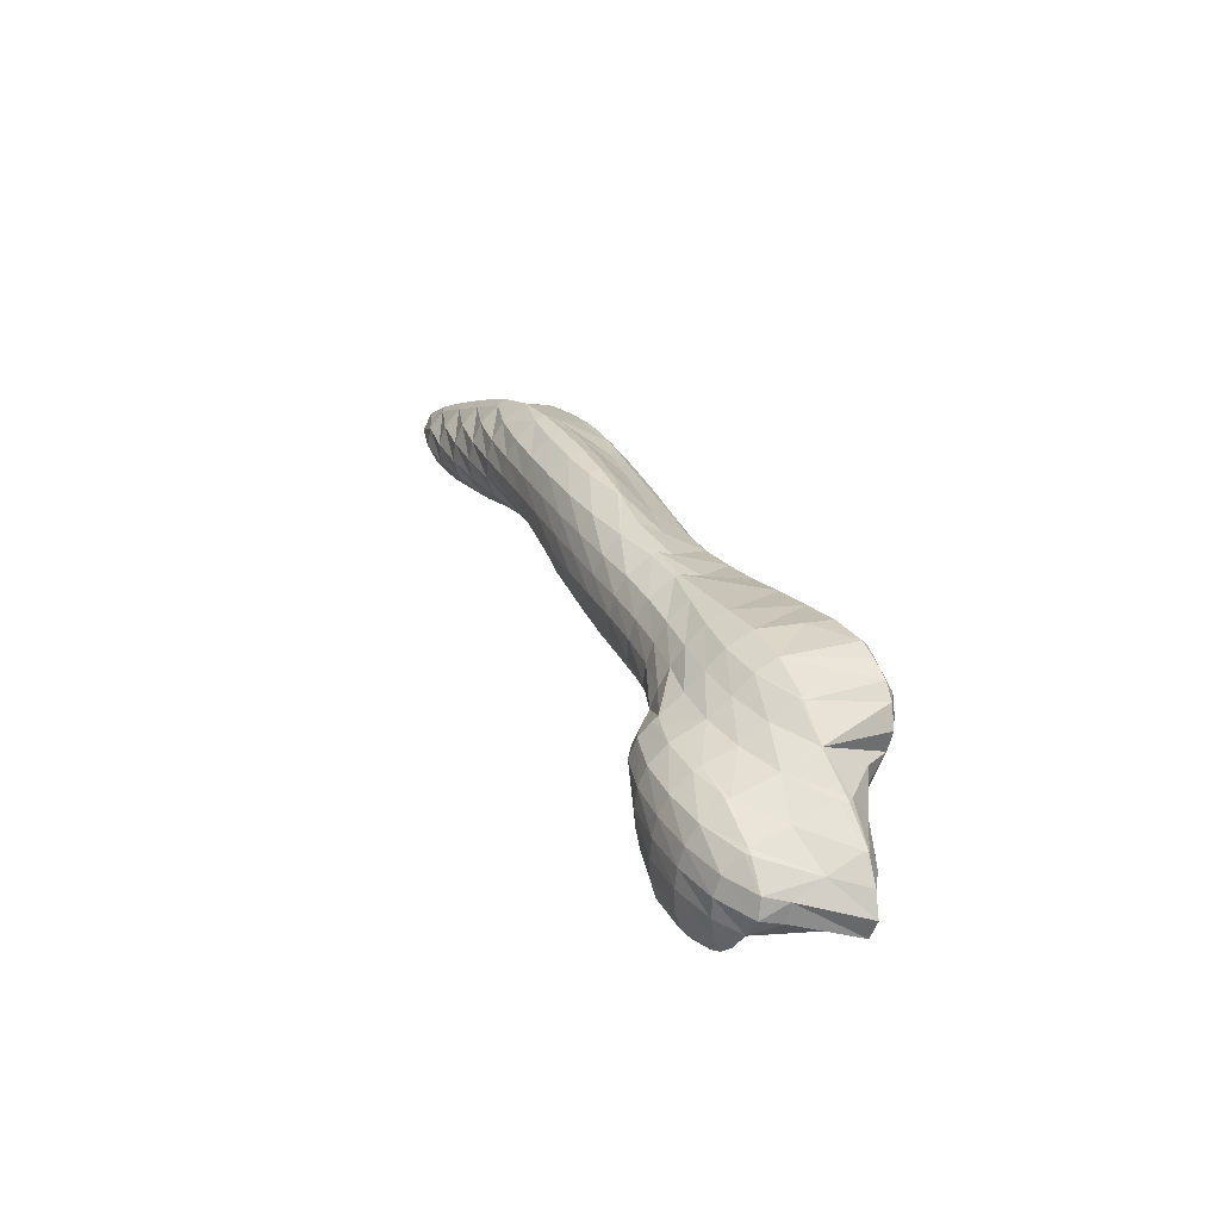
<metadata>
{"format":"obj","ext":"obj","renderer":"f3d","projection":"perspective","resolution":1024,"background":"white","views":[{"elev":26.2,"azim":52.5,"up":"+Y"}]}
</metadata>
<code>
v 236.8 217.6 81.84
v 237.6 216.9 82.12
v 237.8 217.4 81.54
v 237.9 218.5 81.48
v 237.1 218.7 81.71
v 237.8 219 81.79
v 239.1 216.3 82.52
v 239.9 216.1 82.72
v 239.9 216.2 82.44
v 240.2 217.1 81.4
v 240.4 218.2 81.2
v 239.3 219.6 81.97
v 240.3 219.5 81.7
v 240.3 219.9 82.1
v 242.2 215.7 83.24
v 242.3 215.9 82.65
v 242.6 216.9 81.64
v 242.8 218 81.32
v 242.8 219.1 81.47
v 242.4 220.5 82.4
v 242.7 220.4 82.32
v 242.7 220.6 82.45
v 244.5 215.6 83.72
v 244.7 215.8 83.18
v 245 216.7 82.08
v 245.1 217.8 81.67
v 245.2 218.9 81.65
v 245.2 220.1 82.13
v 245.1 220.9 82.86
v 246.9 215.6 84.18
v 246.9 215.6 84.02
v 247.3 216.5 82.7
v 247.5 217.6 82.16
v 247.6 218.7 82.01
v 247.6 219.9 82.29
v 247.5 221.1 83.29
v 247.4 215.6 84.28
v 249.3 215.8 84.6
v 249.5 216.4 83.5
v 249.8 217.4 82.76
v 249.9 218.5 82.53
v 249.9 219.7 82.76
v 249.8 220.9 83.78
v 251.6 215.8 85.06
v 251.8 216.3 84.22
v 252.1 217.3 83.36
v 252.2 218.4 83.12
v 252.2 219.6 83.47
v 252.1 220.5 84.32
v 253.9 215.3 85.61
v 254.2 216.1 84.45
v 254.4 217.1 83.79
v 254.5 218.2 83.66
v 254.5 219.4 84.19
v 254.4 220.1 84.84
v 254.6 215.1 85.78
v 256.2 214.4 86.21
v 256.4 214.8 85.48
v 256.6 215.8 84.56
v 256.8 216.9 84.16
v 256.9 218 84.2
v 256.8 219.3 84.98
v 256.7 219.7 85.37
v 257.9 213.7 86.69
v 258.4 213.5 86.82
v 258.5 213.6 86.56
v 258.8 214.5 85.36
v 259 215.6 84.79
v 259.1 216.7 84.58
v 259.2 217.9 84.77
v 259.1 219.2 85.85
v 259.1 219.3 85.9
v 260.7 212.8 87.4
v 261 213.3 86.37
v 261.2 214.3 85.53
v 261.4 215.4 85.14
v 261.5 216.5 85
v 261.5 217.7 85.21
v 261.4 219 86.26
v 261.4 219.1 86.38
v 262.9 212.2 87.95
v 263 212.2 87.96
v 263 212.2 87.94
v 263.4 213.1 86.48
v 263.6 214.1 85.84
v 263.7 215.2 85.52
v 263.8 216.3 85.39
v 263.9 217.5 85.51
v 263.9 218.7 86.23
v 263.8 219.3 86.81
v 265.3 211.8 88.48
v 265.4 212 88.15
v 265.7 212.9 86.84
v 265.9 213.9 86.27
v 266.1 215 85.97
v 266.2 216.1 85.81
v 266.3 217.3 85.84
v 266.3 218.5 86.27
v 266.2 219.5 87.24
v 267.6 211.8 88.95
v 267.7 211.8 88.85
v 268 212.7 87.4
v 268.3 213.7 86.78
v 268.4 214.8 86.45
v 268.5 215.9 86.27
v 268.6 217.1 86.22
v 268.7 218.2 86.42
v 267.3 219.7 87.43
v 268.6 219.5 87.25
v 268.5 219.9 87.64
v 268 211.8 89.01
v 270 212 89.38
v 270.3 212.6 88.15
v 270.6 213.6 87.38
v 270.7 214.6 86.99
v 270.9 215.7 86.77
v 271 216.9 86.66
v 271 218 86.72
v 271 219.3 87.2
v 270.9 220.2 88.05
v 272.4 212.1 89.82
v 272.6 212.5 89.04
v 272.9 213.4 88.06
v 273 214.5 87.61
v 273.2 215.6 87.34
v 273.3 216.7 87.18
v 273.4 217.8 87.15
v 273.4 219 87.39
v 272.7 220.4 88.36
v 273.3 220.3 88.3
v 273.3 220.5 88.46
v 274.6 212.4 90.21
v 274.8 212.4 90.23
v 275.1 213.3 88.99
v 275.3 214.4 88.41
v 275.5 215.4 88.09
v 275.6 216.6 87.87
v 275.7 217.7 87.77
v 275.8 218.9 87.93
v 275.7 220.1 88.6
v 275.7 220.5 88.93
v 277.1 213.4 90.51
v 277.3 213.5 90.52
v 277.5 214.3 89.79
v 277.7 215.4 89.34
v 277.8 216.5 89.02
v 277.9 217.6 88.85
v 278 218.8 89.09
v 276.7 220.1 89.21
v 277.9 219.5 89.54
v 278.1 214.4 90.52
v 278.6 215.5 90.42
v 279 216.6 90.3
v 279.2 217.7 90.13
v 278.7 218.8 89.81
v 233.9 217.4 85.84
v 234.3 216.8 86.04
v 234.5 217.2 85.25
v 234.5 218.4 85.78
v 235.9 216.1 86.48
v 236.6 216 86.64
v 236.7 216 86.35
v 237.3 216.6 83.44
v 234.5 218.5 85.78
v 236.3 219.4 85.94
v 237 219.7 86.02
v 238.2 215.9 86.96
v 238.9 215.9 87.1
v 238.5 220.4 86.2
v 239.5 220.8 86.32
v 241.3 216.2 87.52
v 240.9 221.3 86.49
v 241.9 221.7 86.63
v 243.7 216.5 87.94
v 244.7 221.9 85.44
v 243.5 222.3 86.83
v 244.4 222.5 86.96
v 246.7 215.8 84.92
v 244.4 216.6 88.05
v 246.1 216.9 88.33
v 247.4 221.3 83.87
v 246.8 223.1 87.33
v 248.5 217.1 88.75
v 249.8 221.1 84.17
v 247 223.1 87.36
v 249.3 222.8 86.9
v 249.2 223.2 87.77
v 250.8 217 89.24
v 252 221 85.22
v 251.7 222.6 87.22
v 251.5 223.2 88.24
v 253.1 216.4 89.8
v 254.2 220.9 86.1
v 254 222.4 87.78
v 253.9 223 88.73
v 255.1 215.8 90.3
v 255.4 215.7 90.38
v 256.5 220.8 86.93
v 256.3 222.3 88.52
v 256.2 222.7 89.23
v 258.3 213.8 87.4
v 257.7 215.2 90.91
v 258.8 220.7 87.85
v 258.5 222.2 89.66
v 258.5 222.3 89.77
v 260.4 213.8 89.26
v 260 214.9 91.42
v 261 220.6 88.87
v 258.7 222.2 89.83
v 260.8 221.6 90.34
v 263 212.2 87.98
v 262.6 213.8 90.31
v 262.3 214.7 91.92
v 263.2 220.6 90.07
v 263 220.9 90.91
v 265.2 212.1 88.89
v 264.9 213.6 90.98
v 264.7 214.5 92.41
v 265.6 220.3 90.09
v 265.4 220.7 91.41
v 267.6 211.9 89.07
v 267.3 213.4 91.45
v 267 214.3 92.91
v 267.7 220.8 91.86
v 269.6 213.2 91.75
v 269.3 214 93.41
v 270.1 220.9 92.3
v 272 213 91.98
v 271.7 213.7 93.92
v 273 220.7 90.08
v 272.5 221 92.75
v 274 213.3 94.45
v 274.8 220.6 93.26
v 275.3 220.5 90.85
v 274.5 213.1 94.58
v 276.2 212.6 95.02
v 276.5 212.8 93.62
v 277.2 213.4 90.75
v 277 219.8 93.87
v 278.5 212.1 95.57
v 278.9 212.6 94.13
v 279.2 213.5 92.93
v 279.4 214.5 92.31
v 279.6 215.6 92.01
v 279.6 216.8 92.07
v 279.2 218.4 94.55
v 279.2 218.4 94.54
v 277.2 219.7 93.92
v 280.9 211.8 96.07
v 281.2 212.4 94.84
v 281.4 213.4 94.06
v 281.6 214.5 93.79
v 281.6 215.7 93.89
v 281.5 217 94.84
v 281.5 217.3 95.19
v 283.2 211.8 96.54
v 283.4 212.3 95.69
v 283.6 213.4 95.18
v 283.7 214.5 95.22
v 283.7 215.8 95.8
v 281.9 217.1 95.31
v 283.7 215.9 95.88
v 284.9 212.3 96.77
v 285.3 213.4 96.65
v 284.7 214.6 96.32
v 283.8 215.8 95.91
v 234.3 217.4 86.27
v 236.6 216.1 86.76
v 236.5 217.3 87.4
v 236.7 218.5 87.24
v 236.9 219.5 86.46
v 238.8 217.2 88
v 238.9 218.3 88.11
v 239.1 219.4 87.75
v 239.3 220.4 86.9
v 241.2 217 88.24
v 241.2 218.2 88.65
v 241.3 219.3 88.58
v 241.5 220.4 88.14
v 241.8 221.4 87.24
v 243.7 216.7 88.17
v 243.6 218 88.98
v 243.7 219.1 89.16
v 243.8 220.3 88.97
v 244 221.3 88.48
v 244.3 222.3 87.48
v 246 217.7 89.06
v 246 218.9 89.57
v 246.1 220.1 89.58
v 246.2 221.2 89.3
v 246.4 222.2 88.67
v 248.4 217.4 89.06
v 248.4 218.7 89.93
v 248.4 219.9 90.09
v 248.5 221 89.92
v 248.7 222.1 89.44
v 249 223 88.33
v 250.8 217.3 89.57
v 250.7 218.6 90.44
v 250.8 219.7 90.62
v 250.9 220.9 90.47
v 251 221.9 90.04
v 251.3 222.9 89.02
v 253 217.2 90.57
v 253 218.4 91.12
v 253.1 219.6 91.18
v 253.2 220.7 90.99
v 253.4 221.8 90.55
v 253.7 222.7 89.52
v 255.4 215.7 90.49
v 255.3 217.1 91.5
v 255.3 218.3 91.77
v 255.4 219.4 91.73
v 255.5 220.5 91.48
v 255.7 221.6 90.98
v 256 222.5 89.86
v 257.6 215.7 91.46
v 257.6 216.9 92.21
v 257.6 218.1 92.34
v 257.7 219.2 92.22
v 257.9 220.3 91.9
v 258.1 221.3 91.26
v 258.5 222.2 89.87
v 259.9 215.5 92.15
v 259.9 216.8 92.8
v 259.9 217.9 92.86
v 260.1 219 92.67
v 260.2 220.1 92.23
v 260.5 221.1 91.3
v 262.2 215.4 92.75
v 262.2 216.6 93.35
v 262.3 217.8 93.37
v 262.4 218.9 93.12
v 262.6 219.9 92.55
v 263 220.8 91.24
v 264.5 215.2 93.37
v 264.5 216.5 93.96
v 264.6 217.6 93.95
v 264.7 218.7 93.66
v 264.9 219.7 93.04
v 265.3 220.6 91.64
v 266.8 215.1 94.16
v 266.8 216.3 94.76
v 266.9 217.5 94.67
v 267 218.5 94.33
v 267.2 219.6 93.72
v 267.6 220.5 92.54
v 268.9 215.1 95.74
v 268.9 216.3 96.08
v 269.1 217.4 95.71
v 269.3 218.4 95.15
v 269.5 219.4 94.45
v 269.8 220.4 93.43
v 270.2 214.2 98.1
v 270.7 213.6 98.3
v 271.1 213.9 96.67
v 269.8 215.3 97.79
v 270.3 216.4 97.69
v 271.1 217.1 97.73
v 271.2 217.4 97.36
v 271.5 218.3 96.12
v 271.8 219.3 95.15
v 272.1 220.3 94.16
v 272.1 211.8 98.89
v 272.8 211 99.19
v 273 211.6 98.34
v 273.3 212.5 97.17
v 271.2 213 98.51
v 273.9 213.3 94.85
v 272.1 217.4 97.87
v 273.5 217.6 98.12
v 273.9 218.2 96.7
v 274.2 219.1 95.52
v 274.5 220 94.46
v 273.4 210.6 99.37
v 275 209.9 99.83
v 275.2 210.3 98.97
v 275.5 211.3 97.91
v 275.9 212.2 96.61
v 275.9 217.4 98.61
v 276.3 217.9 96.88
v 276.6 218.8 95.44
v 277 219.7 94.01
v 277.4 209.7 100.3
v 277.6 210.1 99.43
v 277.9 211 98.25
v 278.3 211.9 96.51
v 277.6 217 99.04
v 278.2 216.9 98.94
v 278.1 216.8 99.16
v 278.8 217.6 96.54
v 279.1 210.1 100.6
v 279.8 210.5 100.6
v 280 211 99.68
v 280.6 211.7 97.3
v 280.4 215.8 99.79
v 280.9 216.4 97.75
v 281.4 217.2 95.6
v 280.6 211.1 100.7
v 281.4 212.2 100.6
v 282.7 213 99.54
v 282.1 213.3 100.6
v 282.8 214.1 99.37
v 282 214.4 100.4
v 283.2 215 97.8
v 280.7 215.6 99.89
v 283.6 215.8 96.03
v 270.7 214.2 98.61
v 270.8 215.4 98.79
v 270.9 216.5 98.39
v 272.8 211.8 99.63
v 272.8 213 99.91
v 272.9 214.2 100.1
v 273 215.3 99.96
v 273.1 216.4 99.54
v 273.4 217.4 98.56
v 275 210.6 100.4
v 275 211.8 100.8
v 275 212.9 100.9
v 275.1 214.1 100.8
v 275.3 215.2 100.6
v 275.4 216.2 100.1
v 275.7 217.2 99.05
v 277.3 210.4 100.9
v 277.3 211.6 101.3
v 277.4 212.8 101.3
v 277.5 213.9 101.3
v 277.6 215 101
v 277.8 216 100.4
v 279.8 211.3 101
v 279.8 212.5 101.3
v 279.9 213.6 101.3
v 280.1 214.7 101
v 280.3 215.7 100.1
g foo
f 1 2 3
f 1 3 4
f 1 4 5
f 6 5 4
f 7 8 9
f 7 9 2
f 2 9 3
f 3 9 10
f 11 4 10
f 4 3 10
f 6 4 12
f 12 4 13
f 13 4 11
f 14 12 13
f 15 16 9
f 15 9 8
f 17 10 16
f 10 9 16
f 18 11 17
f 11 10 17
f 19 13 18
f 13 11 18
f 14 13 20
f 20 13 21
f 21 13 19
f 22 20 21
f 23 24 16
f 23 16 15
f 25 17 24
f 17 16 24
f 26 18 25
f 18 17 25
f 27 19 26
f 19 18 26
f 28 21 27
f 21 19 27
f 22 21 28
f 22 28 29
f 30 31 24
f 30 24 23
f 32 25 31
f 25 24 31
f 33 26 32
f 26 25 32
f 34 27 33
f 27 26 33
f 35 28 34
f 28 27 34
f 29 28 35
f 29 35 36
f 30 37 31
f 38 39 37
f 37 39 31
f 31 39 32
f 40 33 39
f 33 32 39
f 41 34 40
f 34 33 40
f 42 35 41
f 35 34 41
f 36 35 42
f 36 42 43
f 44 45 39
f 44 39 38
f 46 40 45
f 40 39 45
f 47 41 46
f 41 40 46
f 48 42 47
f 42 41 47
f 43 42 48
f 43 48 49
f 50 51 45
f 50 45 44
f 52 46 51
f 46 45 51
f 53 47 52
f 47 46 52
f 54 48 53
f 48 47 53
f 49 48 54
f 49 54 55
f 56 57 58
f 56 58 50
f 50 58 51
f 51 58 59
f 60 52 59
f 52 51 59
f 61 53 60
f 53 52 60
f 62 54 61
f 54 53 61
f 55 54 62
f 55 62 63
f 64 65 66
f 64 66 57
f 57 66 58
f 58 66 67
f 68 59 67
f 59 58 67
f 69 60 68
f 60 59 68
f 70 61 69
f 61 60 69
f 71 62 70
f 62 61 70
f 63 62 71
f 63 71 72
f 73 74 66
f 73 66 65
f 75 67 74
f 67 66 74
f 76 68 75
f 68 67 75
f 77 69 76
f 69 68 76
f 78 70 77
f 70 69 77
f 79 71 78
f 71 70 78
f 72 71 79
f 72 79 80
f 81 82 83
f 81 83 73
f 73 83 74
f 74 83 84
f 85 75 84
f 75 74 84
f 86 76 85
f 76 75 85
f 87 77 86
f 77 76 86
f 88 78 87
f 78 77 87
f 89 79 88
f 79 78 88
f 80 79 89
f 80 89 90
f 91 92 83
f 91 83 82
f 93 84 92
f 84 83 92
f 94 85 93
f 85 84 93
f 95 86 94
f 86 85 94
f 96 87 95
f 87 86 95
f 97 88 96
f 88 87 96
f 98 89 97
f 89 88 97
f 90 89 98
f 90 98 99
f 100 101 92
f 100 92 91
f 102 93 101
f 93 92 101
f 103 94 102
f 94 93 102
f 104 95 103
f 95 94 103
f 105 96 104
f 96 95 104
f 106 97 105
f 97 96 105
f 107 98 106
f 98 97 106
f 99 98 108
f 108 98 109
f 109 98 107
f 110 108 109
f 100 111 101
f 112 113 111
f 111 113 101
f 101 113 102
f 114 103 113
f 103 102 113
f 115 104 114
f 104 103 114
f 116 105 115
f 105 104 115
f 117 106 116
f 106 105 116
f 118 107 117
f 107 106 117
f 119 109 118
f 109 107 118
f 110 109 119
f 110 119 120
f 121 122 113
f 121 113 112
f 123 114 122
f 114 113 122
f 124 115 123
f 115 114 123
f 125 116 124
f 116 115 124
f 126 117 125
f 117 116 125
f 127 118 126
f 118 117 126
f 128 119 127
f 119 118 127
f 120 119 129
f 129 119 130
f 130 119 128
f 131 129 130
f 121 132 122
f 133 134 132
f 132 134 122
f 122 134 123
f 135 124 134
f 124 123 134
f 136 125 135
f 125 124 135
f 137 126 136
f 126 125 136
f 138 127 137
f 127 126 137
f 139 128 138
f 128 127 138
f 140 130 139
f 130 128 139
f 131 130 140
f 131 140 141
f 133 142 134
f 143 144 142
f 142 144 134
f 134 144 135
f 145 136 144
f 136 135 144
f 146 137 145
f 137 136 145
f 147 138 146
f 138 137 146
f 148 139 147
f 139 138 147
f 149 140 150
f 150 140 148
f 148 140 139
f 149 141 140
f 143 151 144
f 152 145 144
f 152 144 151
f 153 146 145
f 153 145 152
f 154 147 146
f 154 146 153
f 155 148 147
f 155 147 154
f 155 150 148
f 156 157 158
f 159 156 158
f 160 161 162
f 160 162 157
f 157 162 158
f 158 162 163
f 159 1 164
f 1 159 158
f 1 158 2
f 163 2 158
f 5 165 1
f 165 164 1
f 166 165 5
f 166 5 6
f 161 167 162
f 162 7 163
f 7 162 8
f 8 162 167
f 167 168 8
f 163 7 2
f 12 166 6
f 12 169 166
f 170 169 12
f 170 12 14
f 8 168 15
f 168 171 15
f 20 170 14
f 20 172 170
f 173 172 20
f 173 20 22
f 15 171 23
f 171 174 23
f 175 176 29
f 176 173 29
f 173 22 29
f 177 176 175
f 178 30 179
f 179 30 174
f 174 30 23
f 180 178 179
f 181 29 36
f 181 175 29
f 177 175 181
f 177 181 182
f 178 37 30
f 37 178 38
f 178 180 38
f 180 183 38
f 184 36 43
f 184 181 36
f 182 181 185
f 185 181 186
f 186 181 184
f 187 185 186
f 38 183 44
f 183 188 44
f 189 43 49
f 189 184 43
f 190 186 189
f 186 184 189
f 187 186 190
f 187 190 191
f 44 188 50
f 188 192 50
f 193 49 55
f 193 189 49
f 194 190 193
f 190 189 193
f 191 190 194
f 191 194 195
f 196 197 57
f 196 57 56
f 50 196 56
f 50 192 196
f 198 55 63
f 198 193 55
f 199 194 198
f 194 193 198
f 195 194 199
f 195 199 200
f 201 65 64
f 201 64 202
f 64 57 202
f 57 197 202
f 203 63 72
f 203 198 63
f 204 199 203
f 199 198 203
f 200 199 204
f 200 204 205
f 206 73 65
f 206 65 201
f 202 206 201
f 202 207 206
f 208 72 80
f 208 203 72
f 209 204 210
f 210 204 208
f 208 204 203
f 209 205 204
f 211 82 81
f 73 206 81
f 81 206 211
f 211 206 212
f 207 212 206
f 207 213 212
f 214 80 90
f 214 208 80
f 210 208 214
f 210 214 215
f 216 91 82
f 216 82 211
f 217 216 212
f 216 211 212
f 213 217 212
f 213 218 217
f 219 90 99
f 219 214 90
f 215 214 219
f 215 219 220
f 221 100 91
f 221 91 216
f 222 221 217
f 221 216 217
f 218 222 217
f 218 223 222
f 219 99 108
f 108 110 219
f 219 110 220
f 220 110 224
f 221 111 100
f 111 221 112
f 112 221 225
f 225 221 222
f 223 225 222
f 223 226 225
f 120 227 110
f 227 224 110
f 228 121 112
f 228 112 225
f 226 228 225
f 226 229 228
f 129 230 120
f 230 231 120
f 231 227 120
f 230 129 131
f 228 132 121
f 132 228 133
f 228 229 133
f 229 232 133
f 233 230 234
f 233 231 230
f 230 131 141
f 230 141 234
f 235 236 237
f 235 133 232
f 133 235 237
f 133 237 142
f 238 142 237
f 238 143 142
f 234 149 233
f 149 150 233
f 150 239 233
f 234 141 149
f 240 241 237
f 240 237 236
f 242 238 241
f 238 237 241
f 151 143 243
f 143 238 243
f 238 242 243
f 243 152 151
f 243 244 152
f 244 153 152
f 244 245 153
f 245 246 153
f 246 247 153
f 247 154 153
f 154 247 155
f 247 248 155
f 248 239 150
f 248 150 155
f 249 250 241
f 249 241 240
f 251 242 250
f 242 241 250
f 252 243 251
f 243 242 251
f 253 244 252
f 244 243 252
f 254 245 253
f 245 244 253
f 246 245 254
f 246 254 255
f 256 257 250
f 256 250 249
f 258 251 257
f 251 250 257
f 259 252 258
f 252 251 258
f 260 253 259
f 253 252 259
f 261 254 262
f 262 254 260
f 260 254 253
f 261 255 254
f 256 263 257
f 264 258 257
f 264 257 263
f 265 259 258
f 265 258 264
f 266 260 259
f 266 259 265
f 266 262 260
f 267 157 156
f 267 156 159
f 268 161 160
f 157 267 160
f 160 267 268
f 268 267 269
f 164 270 159
f 159 270 267
f 267 270 269
f 270 164 165
f 270 165 271
f 271 165 166
f 268 167 161
f 167 268 168
f 168 268 272
f 272 268 269
f 273 272 270
f 272 269 270
f 274 273 271
f 273 270 271
f 169 275 166
f 166 275 271
f 271 275 274
f 275 169 170
f 276 171 168
f 276 168 272
f 277 276 273
f 276 272 273
f 278 277 274
f 277 273 274
f 279 278 275
f 278 274 275
f 172 280 170
f 170 280 275
f 275 280 279
f 280 172 173
f 281 174 171
f 281 171 276
f 282 281 277
f 281 276 277
f 283 282 278
f 282 277 278
f 284 283 279
f 283 278 279
f 285 284 280
f 284 279 280
f 176 286 173
f 173 286 280
f 280 286 285
f 286 176 177
f 281 179 174
f 179 281 180
f 180 281 287
f 287 281 282
f 288 287 283
f 287 282 283
f 289 288 284
f 288 283 284
f 290 289 285
f 289 284 285
f 291 290 286
f 290 285 286
f 286 177 182
f 286 182 291
f 292 183 180
f 292 180 287
f 293 292 288
f 292 287 288
f 294 293 289
f 293 288 289
f 295 294 290
f 294 289 290
f 296 295 291
f 295 290 291
f 185 297 182
f 182 297 291
f 291 297 296
f 297 185 187
f 298 188 183
f 298 183 292
f 299 298 293
f 298 292 293
f 300 299 294
f 299 293 294
f 301 300 295
f 300 294 295
f 302 301 296
f 301 295 296
f 303 302 297
f 302 296 297
f 297 187 191
f 297 191 303
f 304 192 188
f 304 188 298
f 305 304 299
f 304 298 299
f 306 305 300
f 305 299 300
f 307 306 301
f 306 300 301
f 308 307 302
f 307 301 302
f 309 308 303
f 308 302 303
f 303 191 195
f 303 195 309
f 310 197 196
f 192 304 196
f 196 304 310
f 310 304 311
f 312 311 305
f 311 304 305
f 313 312 306
f 312 305 306
f 314 313 307
f 313 306 307
f 315 314 308
f 314 307 308
f 316 315 309
f 315 308 309
f 309 195 200
f 309 200 316
f 317 202 197
f 317 197 310
f 318 317 311
f 317 310 311
f 319 318 312
f 318 311 312
f 320 319 313
f 319 312 313
f 321 320 314
f 320 313 314
f 322 321 315
f 321 314 315
f 323 322 316
f 322 315 316
f 316 200 205
f 316 205 323
f 324 207 202
f 324 202 317
f 325 324 318
f 324 317 318
f 326 325 319
f 325 318 319
f 327 326 320
f 326 319 320
f 328 327 321
f 327 320 321
f 329 328 322
f 328 321 322
f 210 329 209
f 209 329 323
f 323 329 322
f 323 205 209
f 330 213 207
f 330 207 324
f 331 330 325
f 330 324 325
f 332 331 326
f 331 325 326
f 333 332 327
f 332 326 327
f 334 333 328
f 333 327 328
f 335 334 329
f 334 328 329
f 329 210 215
f 329 215 335
f 336 218 213
f 336 213 330
f 337 336 331
f 336 330 331
f 338 337 332
f 337 331 332
f 339 338 333
f 338 332 333
f 340 339 334
f 339 333 334
f 341 340 335
f 340 334 335
f 335 215 220
f 335 220 341
f 342 223 218
f 342 218 336
f 343 342 337
f 342 336 337
f 344 343 338
f 343 337 338
f 345 344 339
f 344 338 339
f 346 345 340
f 345 339 340
f 347 346 341
f 346 340 341
f 341 220 224
f 341 224 347
f 348 226 223
f 348 223 342
f 349 348 343
f 348 342 343
f 350 349 344
f 349 343 344
f 351 350 345
f 350 344 345
f 352 351 346
f 351 345 346
f 353 352 347
f 352 346 347
f 347 224 227
f 347 227 353
f 354 355 356
f 226 356 229
f 356 226 354
f 354 226 348
f 348 357 354
f 358 348 349
f 358 357 348
f 359 358 360
f 358 349 360
f 349 350 360
f 361 360 351
f 360 350 351
f 362 361 352
f 361 351 352
f 363 362 353
f 362 352 353
f 353 227 231
f 353 231 363
f 364 365 366
f 364 366 367
f 364 367 368
f 368 367 355
f 355 367 356
f 356 367 369
f 356 232 229
f 356 369 232
f 359 360 370
f 371 370 372
f 370 360 372
f 360 361 372
f 373 372 362
f 372 361 362
f 374 373 363
f 373 362 363
f 363 231 233
f 363 233 374
f 375 376 377
f 375 377 365
f 365 377 366
f 366 377 378
f 379 367 378
f 367 366 378
f 236 235 379
f 235 369 379
f 369 367 379
f 369 235 232
f 380 372 381
f 380 371 372
f 382 381 373
f 381 372 373
f 383 382 374
f 382 373 374
f 374 233 239
f 374 239 383
f 384 385 377
f 384 377 376
f 386 378 385
f 378 377 385
f 387 379 386
f 379 378 386
f 379 240 236
f 379 387 240
f 388 389 390
f 388 380 389
f 380 381 389
f 381 391 389
f 246 391 247
f 247 391 382
f 382 391 381
f 383 248 247
f 383 247 382
f 383 239 248
f 384 392 385
f 393 394 392
f 392 394 385
f 385 394 386
f 395 387 394
f 387 386 394
f 387 249 240
f 387 395 249
f 396 389 397
f 396 390 389
f 398 397 391
f 397 389 391
f 391 246 255
f 391 255 398
f 393 399 394
f 400 395 394
f 400 394 399
f 401 400 402
f 400 401 256
f 400 256 395
f 249 395 256
f 402 403 401
f 402 404 403
f 404 405 403
f 404 406 405
f 406 396 405
f 396 397 405
f 397 407 405
f 262 407 261
f 261 407 398
f 398 407 397
f 398 255 261
f 401 263 256
f 403 264 263
f 403 263 401
f 405 265 264
f 405 264 403
f 407 266 265
f 407 265 405
f 407 262 266
f 408 355 354
f 408 354 357
f 408 357 409
f 409 357 358
f 409 358 410
f 410 358 359
f 411 365 364
f 411 364 368
f 411 368 412
f 355 408 368
f 368 408 412
f 412 408 413
f 414 413 409
f 413 408 409
f 415 414 410
f 414 409 410
f 370 416 359
f 359 416 410
f 410 416 415
f 416 370 371
f 417 376 375
f 365 411 375
f 375 411 417
f 417 411 418
f 419 418 412
f 418 411 412
f 420 419 413
f 419 412 413
f 421 420 414
f 420 413 414
f 422 421 415
f 421 414 415
f 423 422 416
f 422 415 416
f 416 371 380
f 416 380 423
f 424 384 376
f 424 376 417
f 425 424 418
f 424 417 418
f 426 425 419
f 425 418 419
f 427 426 420
f 426 419 420
f 428 427 421
f 427 420 421
f 429 428 422
f 428 421 422
f 390 429 388
f 388 429 423
f 423 429 422
f 423 380 388
f 424 392 384
f 392 424 393
f 393 424 430
f 430 424 425
f 431 430 426
f 430 425 426
f 432 431 427
f 431 426 427
f 433 432 428
f 432 427 428
f 434 433 429
f 433 428 429
f 429 390 396
f 429 396 434
f 430 399 393
f 431 400 399
f 431 399 430
f 432 402 400
f 432 400 431
f 433 404 402
f 433 402 432
f 434 406 404
f 434 404 433
f 434 396 406
g

</code>
